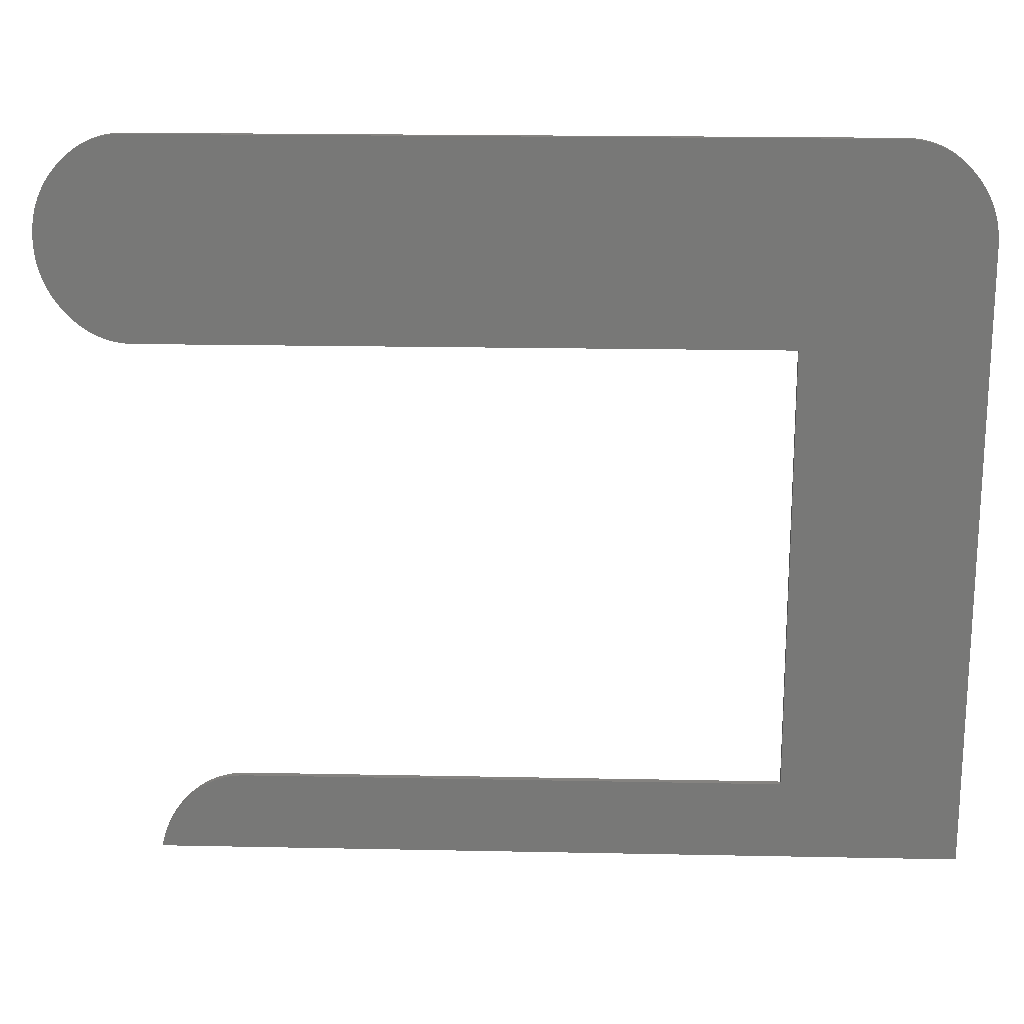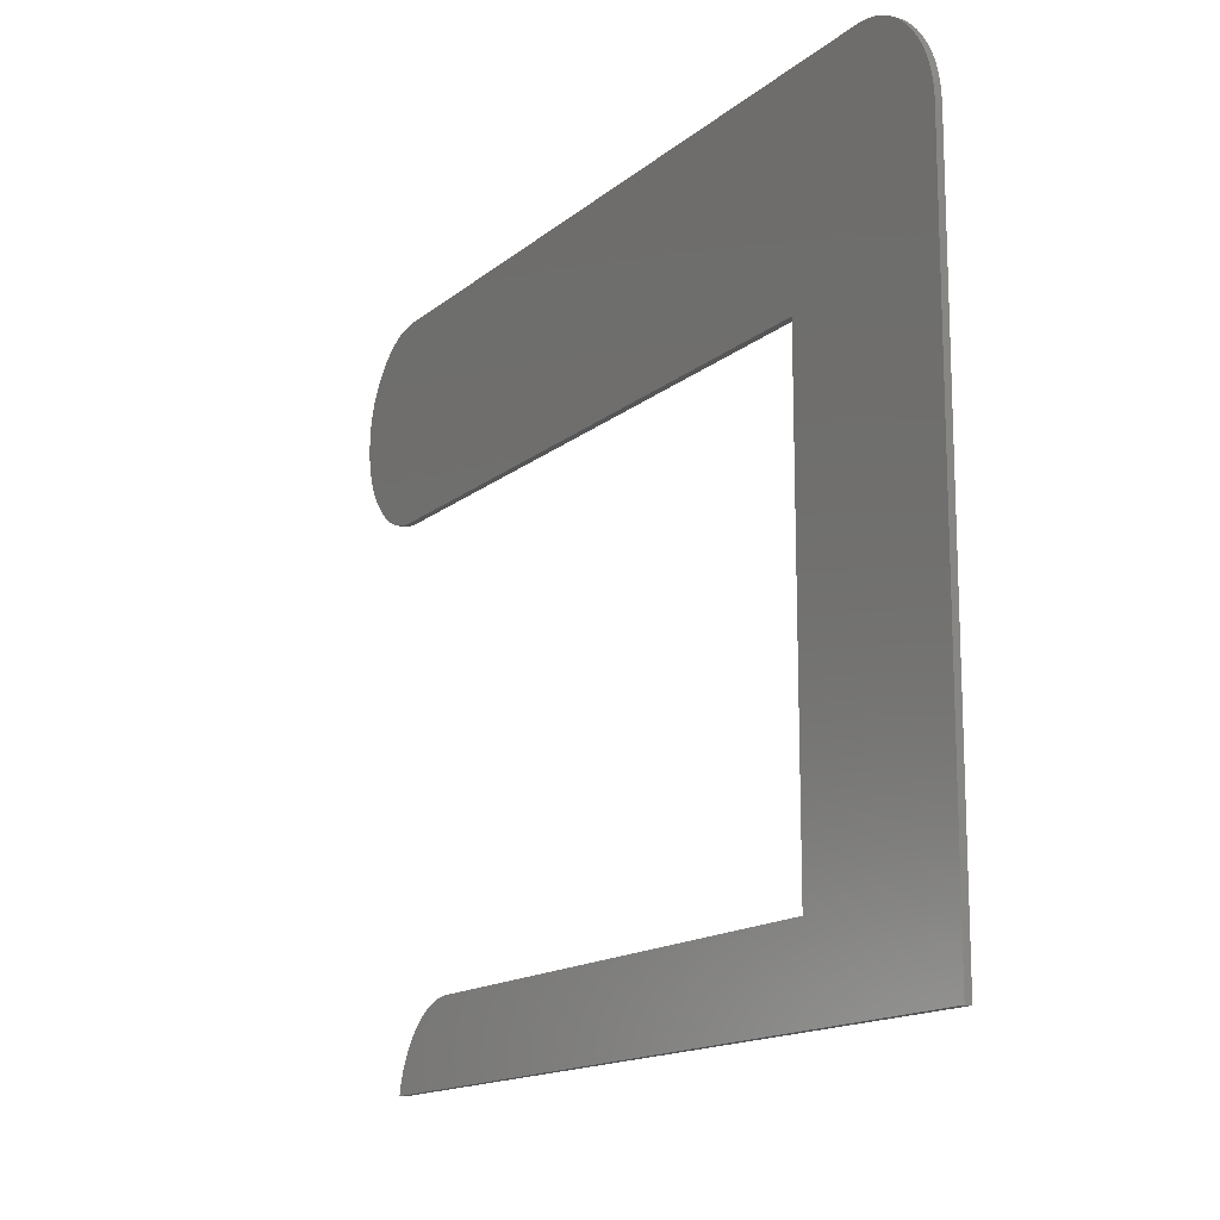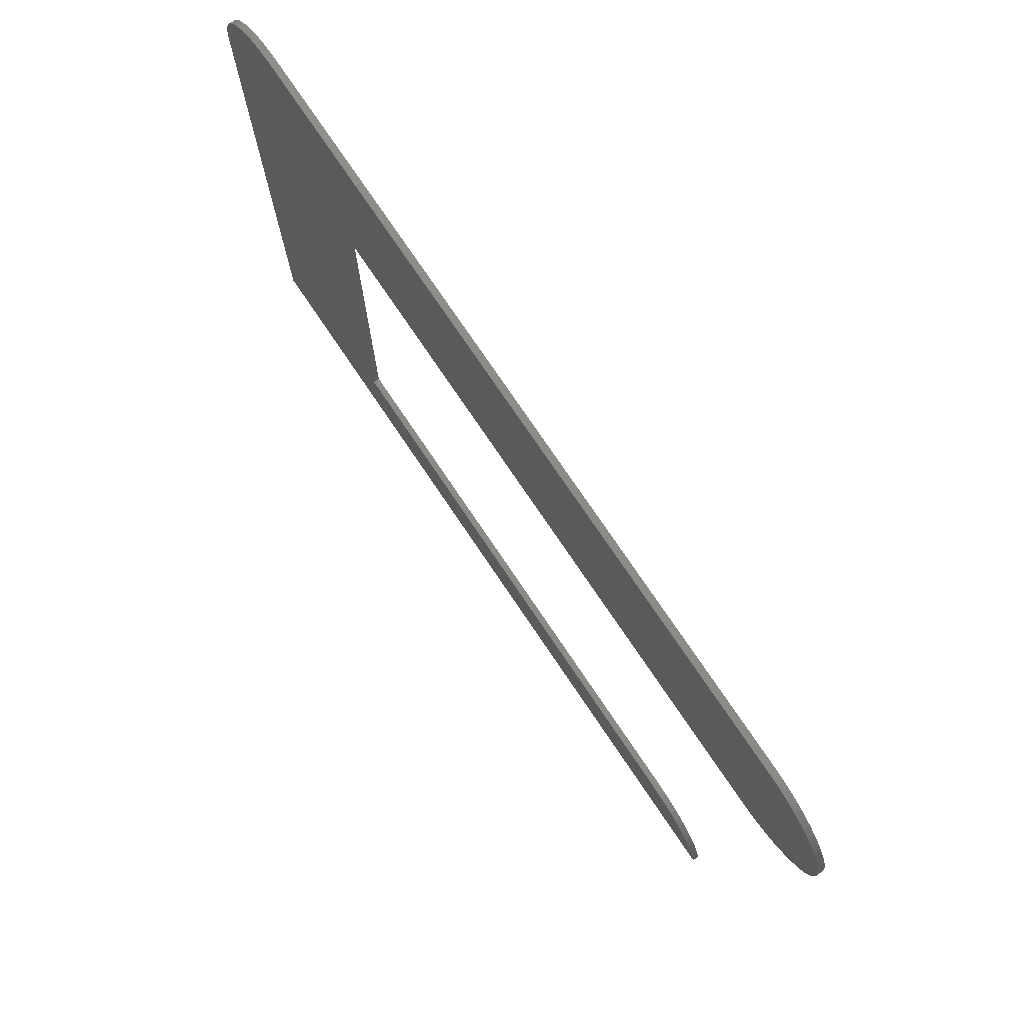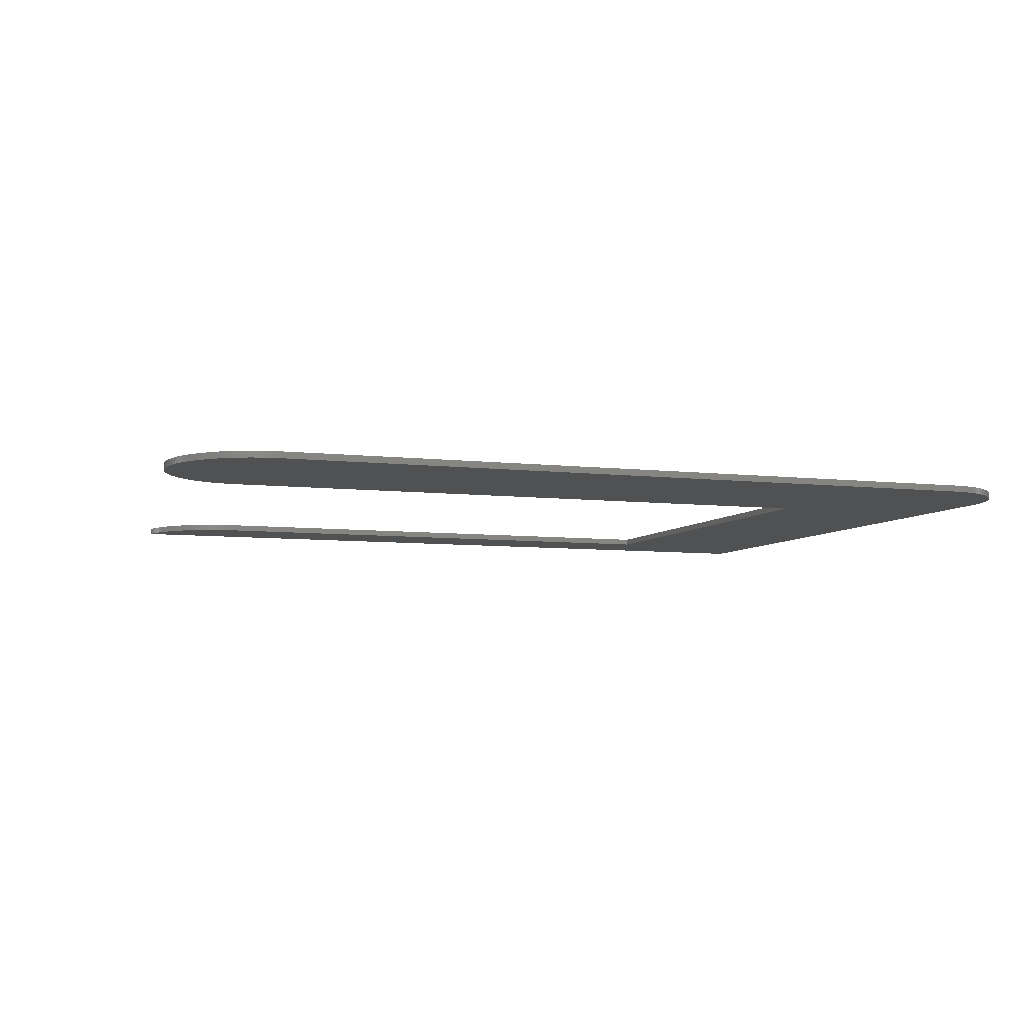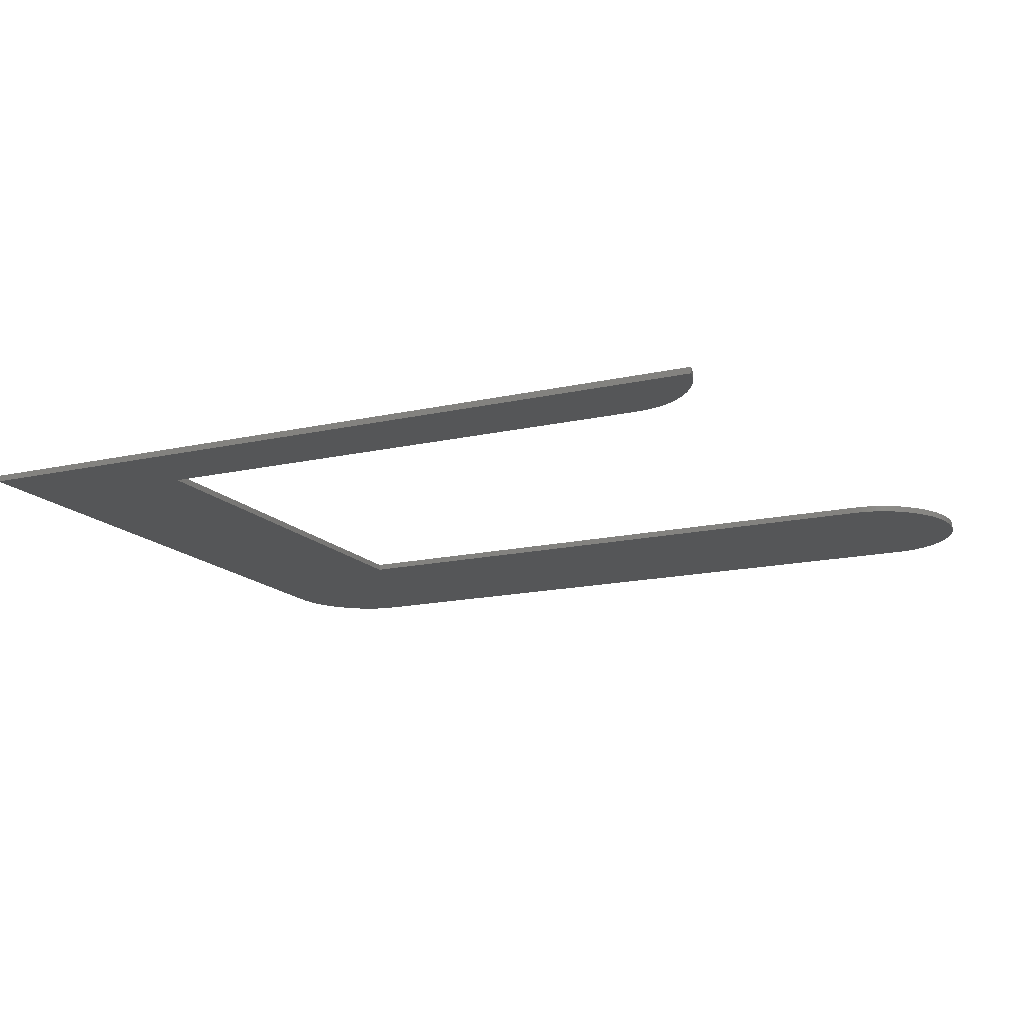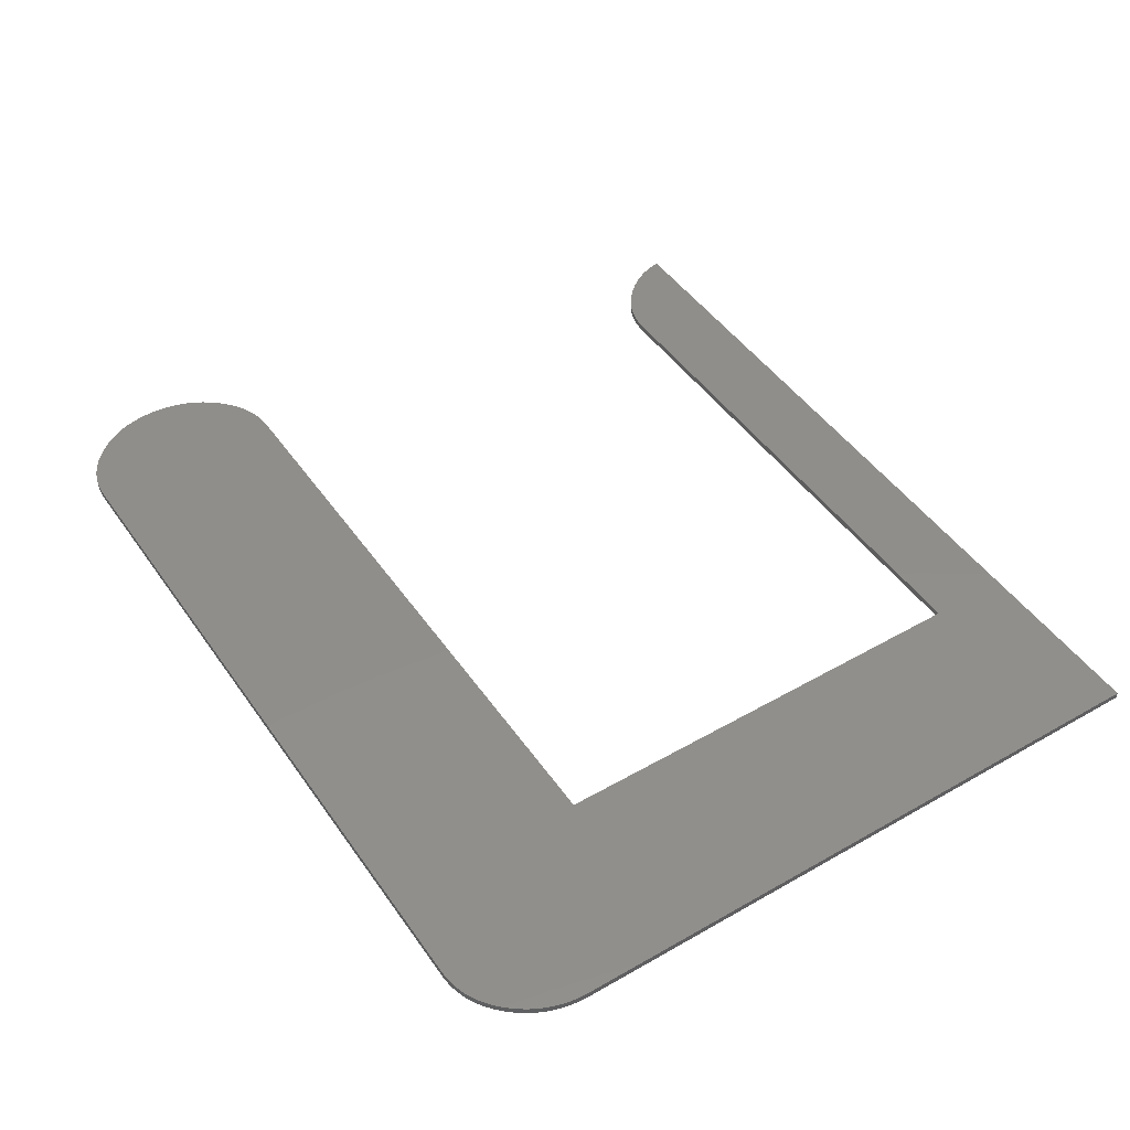
<metadata>
{"format":"stl","ext":"stl","renderer":"f3d","projection":"perspective","resolution":1024,"background":"white","views":[{"elev":19.1,"azim":-177.8,"up":"+Y"},{"elev":-14.8,"azim":-120.9,"up":"+Y"},{"elev":75.7,"azim":56.0,"up":"+Y"},{"elev":-6.5,"azim":159.9,"up":"+Z"},{"elev":-15.7,"azim":25.6,"up":"+Z"},{"elev":46.9,"azim":-123.0,"up":"+Z"}]}
</metadata>
<code>
# stl→obj: 214 verts, 424 faces
v 43.6 -0.2129 -0.391
v 43.66 -0.4787 -0.391
v 43.71 -0.7 -0.391
v 42.73 1.47 -0.391
v 42.89 1.249 -0.391
v 39.58 3.062 -0.391
v 43.05 1.021 -0.391
v 43.19 0.7869 -0.391
v 43.31 0.5464 -0.391
v 42.54 1.685 -0.391
v 42.15 2.076 -0.391
v 42.35 1.889 -0.391
v 39.85 3.054 -0.391
v 41.95 2.247 -0.391
v 41.52 2.541 -0.391
v 41.74 2.402 -0.391
v 40.1 3.029 -0.391
v 41.3 2.663 -0.391
v 40.6 2.932 -0.391
v 41.07 2.769 -0.391
v 40.84 2.858 -0.391
v 40.35 2.989 -0.391
v 43.42 0.2997 -0.391
v 43.52 0.04652 -0.391
v 14.39 3.062 -0.391
v 5.995 -0.7 -0.391
v 8.941 33.2 -0.391
v 9.18 33.27 -0.391
v 8.708 33.11 -0.391
v 45.27 24.36 -0.391
v 45.04 24.27 -0.391
v 44.8 24.2 -0.391
v 45.5 24.46 -0.391
v 44.55 24.14 -0.391
v 45.72 24.59 -0.391
v 44.3 24.1 -0.391
v 45.94 24.73 -0.391
v 44.05 24.07 -0.391
v 46.15 24.88 -0.391
v 43.78 24.07 -0.391
v 46.35 25.05 -0.391
v 46.55 25.24 -0.391
v 46.74 25.44 -0.391
v 46.93 25.66 -0.391
v 47.1 25.88 -0.391
v 47.25 26.11 -0.391
v 47.39 26.34 -0.391
v 47.51 26.58 -0.391
v 47.62 26.83 -0.391
v 47.72 27.08 -0.391
v 47.8 27.34 -0.391
v 47.86 27.61 -0.391
v 47.92 27.88 -0.391
v 47.95 28.16 -0.391
v 47.97 28.44 -0.391
v 47.98 28.73 -0.391
v 43.78 33.4 -0.391
v 47.95 29.31 -0.391
v 47.97 29.02 -0.391
v 47.62 30.64 -0.391
v 47.72 30.38 -0.391
v 46.35 32.41 -0.391
v 46.55 32.23 -0.391
v 46.93 31.81 -0.391
v 47.09 31.59 -0.391
v 47.25 31.36 -0.391
v 47.39 31.12 -0.391
v 46.74 32.02 -0.391
v 46.15 32.59 -0.391
v 44.05 33.39 -0.391
v 45.94 32.74 -0.391
v 44.3 33.37 -0.391
v 45.72 32.88 -0.391
v 44.55 33.33 -0.391
v 45.5 33 -0.391
v 44.8 33.27 -0.391
v 45.27 33.11 -0.391
v 45.04 33.2 -0.391
v 47.51 30.88 -0.391
v 47.8 30.13 -0.391
v 47.86 29.86 -0.391
v 47.92 29.59 -0.391
v 14.39 24.07 -0.391
v 10.19 33.4 -0.391
v 8.48 33 -0.391
v 9.425 33.33 -0.391
v 8.258 32.88 -0.391
v 9.676 33.37 -0.391
v 8.042 32.74 -0.391
v 9.932 33.39 -0.391
v 7.831 32.59 -0.391
v 7.626 32.41 -0.391
v 7.427 32.23 -0.391
v 7.234 32.02 -0.391
v 7.05 31.81 -0.391
v 6.882 31.59 -0.391
v 6.728 31.36 -0.391
v 6.589 31.12 -0.391
v 6.464 30.88 -0.391
v 6.354 30.64 -0.391
v 6.259 30.38 -0.391
v 6.178 30.13 -0.391
v 6.113 29.86 -0.391
v 6.061 29.59 -0.391
v 6.025 29.31 -0.391
v 6.003 29.02 -0.391
v 5.995 28.73 -0.391
v 43.71 -0.7 -0.091
v 43.66 -0.4787 -0.091
v 43.6 -0.2129 -0.091
v 39.58 3.062 -0.091
v 42.89 1.249 -0.091
v 42.73 1.47 -0.091
v 43.19 0.7869 -0.091
v 43.05 1.021 -0.091
v 43.31 0.5464 -0.091
v 42.54 1.685 -0.091
v 42.35 1.889 -0.091
v 42.15 2.076 -0.091
v 41.95 2.247 -0.091
v 39.85 3.054 -0.091
v 40.1 3.029 -0.091
v 41.74 2.402 -0.091
v 41.52 2.541 -0.091
v 41.07 2.769 -0.091
v 40.6 2.932 -0.091
v 41.3 2.663 -0.091
v 40.84 2.858 -0.091
v 40.35 2.989 -0.091
v 43.42 0.2997 -0.091
v 43.52 0.04652 -0.091
v 14.39 3.062 -0.091
v 5.995 -0.7 -0.091
v 8.708 33.11 -0.091
v 9.18 33.27 -0.091
v 8.941 33.2 -0.091
v 44.8 24.2 -0.091
v 45.04 24.27 -0.091
v 45.27 24.36 -0.091
v 45.5 24.46 -0.091
v 44.55 24.14 -0.091
v 45.72 24.59 -0.091
v 44.3 24.1 -0.091
v 45.94 24.73 -0.091
v 44.05 24.07 -0.091
v 46.15 24.88 -0.091
v 43.78 24.07 -0.091
v 46.35 25.05 -0.091
v 46.55 25.24 -0.091
v 46.74 25.44 -0.091
v 46.93 25.66 -0.091
v 47.1 25.88 -0.091
v 47.25 26.11 -0.091
v 47.39 26.34 -0.091
v 47.51 26.58 -0.091
v 47.62 26.83 -0.091
v 47.72 27.08 -0.091
v 47.8 27.34 -0.091
v 47.86 27.61 -0.091
v 47.92 27.88 -0.091
v 47.95 28.16 -0.091
v 47.97 28.44 -0.091
v 47.98 28.73 -0.091
v 47.97 29.02 -0.091
v 47.95 29.31 -0.091
v 43.78 33.4 -0.091
v 47.72 30.38 -0.091
v 47.62 30.64 -0.091
v 46.55 32.23 -0.091
v 46.35 32.41 -0.091
v 47.09 31.59 -0.091
v 46.93 31.81 -0.091
v 47.39 31.12 -0.091
v 47.25 31.36 -0.091
v 46.74 32.02 -0.091
v 46.15 32.59 -0.091
v 45.94 32.74 -0.091
v 44.05 33.39 -0.091
v 44.3 33.37 -0.091
v 45.72 32.88 -0.091
v 44.55 33.33 -0.091
v 44.8 33.27 -0.091
v 45.5 33 -0.091
v 45.04 33.2 -0.091
v 45.27 33.11 -0.091
v 47.51 30.88 -0.091
v 47.8 30.13 -0.091
v 47.86 29.86 -0.091
v 47.92 29.59 -0.091
v 14.39 24.07 -0.091
v 10.19 33.4 -0.091
v 8.48 33 -0.091
v 9.425 33.33 -0.091
v 8.258 32.88 -0.091
v 9.676 33.37 -0.091
v 8.042 32.74 -0.091
v 9.932 33.39 -0.091
v 7.831 32.59 -0.091
v 7.626 32.41 -0.091
v 7.427 32.23 -0.091
v 7.234 32.02 -0.091
v 7.05 31.81 -0.091
v 6.882 31.59 -0.091
v 6.728 31.36 -0.091
v 6.589 31.12 -0.091
v 6.464 30.88 -0.091
v 6.354 30.64 -0.091
v 6.259 30.38 -0.091
v 6.178 30.13 -0.091
v 6.113 29.86 -0.091
v 6.061 29.59 -0.091
v 6.025 29.31 -0.091
v 6.003 29.02 -0.091
v 5.995 28.73 -0.091
f 1 2 3
f 4 5 6
f 6 7 8
f 6 5 7
f 9 6 8
f 4 6 10
f 6 11 12
f 13 14 6
f 15 16 17
f 18 19 20
f 20 19 21
f 18 22 19
f 18 15 22
f 22 15 17
f 17 16 13
f 13 16 14
f 6 14 11
f 10 6 12
f 9 23 6
f 6 23 24
f 1 6 24
f 1 3 6
f 6 3 25
f 25 3 26
f 27 28 29
f 30 31 32
f 32 33 30
f 32 34 33
f 33 34 35
f 35 34 36
f 37 35 36
f 38 37 36
f 38 39 37
f 38 40 39
f 39 40 41
f 41 40 42
f 42 40 43
f 43 40 44
f 44 40 45
f 45 40 46
f 46 40 47
f 47 40 48
f 48 40 49
f 49 40 50
f 50 40 51
f 51 40 52
f 52 40 53
f 53 40 54
f 54 40 55
f 55 40 56
f 57 58 59
f 60 61 57
f 57 62 63
f 57 64 65
f 66 67 57
f 66 57 65
f 64 57 68
f 68 57 63
f 57 69 62
f 70 71 69
f 70 72 71
f 71 72 73
f 73 72 74
f 75 74 76
f 77 76 78
f 77 75 76
f 75 73 74
f 57 70 69
f 79 57 67
f 79 60 57
f 57 61 80
f 81 57 80
f 81 82 57
f 57 82 58
f 56 57 59
f 56 40 57
f 57 40 83
f 84 57 83
f 85 29 28
f 86 85 28
f 86 87 85
f 86 88 87
f 87 88 89
f 89 88 90
f 91 89 90
f 84 91 90
f 84 92 91
f 84 93 92
f 84 94 93
f 84 95 94
f 84 96 95
f 84 97 96
f 84 98 97
f 84 99 98
f 84 100 99
f 84 101 100
f 84 102 101
f 84 103 102
f 84 104 103
f 84 105 104
f 84 106 105
f 84 107 106
f 84 83 107
f 107 83 26
f 26 83 25
f 108 109 110
f 111 112 113
f 114 115 111
f 115 112 111
f 114 111 116
f 117 111 113
f 118 119 111
f 111 120 121
f 122 123 124
f 125 126 127
f 128 126 125
f 126 129 127
f 129 124 127
f 122 124 129
f 121 123 122
f 120 123 121
f 119 120 111
f 118 111 117
f 111 130 116
f 131 130 111
f 131 111 110
f 111 108 110
f 132 108 111
f 133 108 132
f 134 135 136
f 137 138 139
f 139 140 137
f 140 141 137
f 142 141 140
f 143 141 142
f 143 142 144
f 143 144 145
f 144 146 145
f 146 147 145
f 148 147 146
f 149 147 148
f 150 147 149
f 151 147 150
f 152 147 151
f 153 147 152
f 154 147 153
f 155 147 154
f 156 147 155
f 157 147 156
f 158 147 157
f 159 147 158
f 160 147 159
f 161 147 160
f 162 147 161
f 163 147 162
f 164 165 166
f 166 167 168
f 169 170 166
f 171 172 166
f 166 173 174
f 171 166 174
f 175 166 172
f 169 166 175
f 170 176 166
f 176 177 178
f 177 179 178
f 180 179 177
f 181 179 180
f 182 181 183
f 184 182 185
f 182 183 185
f 181 180 183
f 176 178 166
f 173 166 186
f 166 168 186
f 187 167 166
f 187 166 188
f 166 189 188
f 165 189 166
f 164 166 163
f 166 147 163
f 190 147 166
f 190 166 191
f 135 134 192
f 135 192 193
f 192 194 193
f 194 195 193
f 196 195 194
f 197 195 196
f 197 196 198
f 197 198 191
f 198 199 191
f 199 200 191
f 200 201 191
f 201 202 191
f 202 203 191
f 203 204 191
f 204 205 191
f 205 206 191
f 206 207 191
f 207 208 191
f 208 209 191
f 209 210 191
f 210 211 191
f 211 212 191
f 212 213 191
f 213 214 191
f 214 190 191
f 133 190 214
f 132 190 133
f 1 109 2
f 1 110 109
f 24 110 1
f 24 131 110
f 23 131 24
f 23 130 131
f 9 130 23
f 9 116 130
f 8 116 9
f 8 114 116
f 7 114 8
f 7 115 114
f 5 115 7
f 5 112 115
f 4 112 5
f 4 113 112
f 10 113 4
f 10 117 113
f 12 117 10
f 12 118 117
f 11 118 12
f 11 119 118
f 14 119 11
f 14 120 119
f 16 120 14
f 16 123 120
f 15 123 16
f 15 124 123
f 18 124 15
f 18 127 124
f 20 127 18
f 20 125 127
f 21 125 20
f 21 128 125
f 19 128 21
f 19 126 128
f 22 126 19
f 22 129 126
f 17 129 22
f 17 122 129
f 13 122 17
f 13 121 122
f 6 121 13
f 6 111 121
f 25 111 6
f 25 132 111
f 83 132 25
f 83 190 132
f 40 190 83
f 40 147 190
f 38 147 40
f 38 145 147
f 36 145 38
f 36 143 145
f 34 143 36
f 34 141 143
f 32 141 34
f 32 137 141
f 31 137 32
f 31 138 137
f 30 138 31
f 30 139 138
f 33 139 30
f 33 140 139
f 35 140 33
f 35 142 140
f 37 142 35
f 37 144 142
f 39 144 37
f 39 146 144
f 41 146 39
f 41 148 146
f 42 148 41
f 42 149 148
f 43 149 42
f 43 150 149
f 44 150 43
f 44 151 150
f 45 151 44
f 45 152 151
f 46 152 45
f 46 153 152
f 47 153 46
f 47 154 153
f 48 154 47
f 48 155 154
f 49 155 48
f 49 156 155
f 50 156 49
f 50 157 156
f 51 157 50
f 51 158 157
f 52 158 51
f 52 159 158
f 53 159 52
f 53 160 159
f 54 160 53
f 54 161 160
f 55 161 54
f 55 162 161
f 56 162 55
f 56 163 162
f 59 163 56
f 59 164 163
f 58 164 59
f 58 165 164
f 82 165 58
f 82 189 165
f 81 189 82
f 81 188 189
f 80 188 81
f 80 187 188
f 61 187 80
f 61 167 187
f 60 167 61
f 60 168 167
f 79 168 60
f 79 186 168
f 67 186 79
f 67 173 186
f 66 173 67
f 66 174 173
f 65 174 66
f 65 171 174
f 64 171 65
f 64 172 171
f 68 172 64
f 68 175 172
f 63 175 68
f 63 169 175
f 62 169 63
f 62 170 169
f 69 170 62
f 69 176 170
f 71 176 69
f 71 177 176
f 73 177 71
f 73 180 177
f 75 180 73
f 75 183 180
f 77 183 75
f 77 185 183
f 78 185 77
f 78 184 185
f 76 184 78
f 76 182 184
f 74 182 76
f 74 181 182
f 72 181 74
f 72 179 181
f 70 179 72
f 70 178 179
f 57 178 70
f 57 166 178
f 84 166 57
f 84 191 166
f 90 191 84
f 90 197 191
f 88 197 90
f 88 195 197
f 86 195 88
f 86 193 195
f 28 193 86
f 28 135 193
f 27 135 28
f 27 136 135
f 29 136 27
f 29 134 136
f 85 134 29
f 85 192 134
f 87 192 85
f 87 194 192
f 89 194 87
f 89 196 194
f 91 196 89
f 91 198 196
f 92 198 91
f 92 199 198
f 93 199 92
f 93 200 199
f 94 200 93
f 94 201 200
f 95 201 94
f 95 202 201
f 96 202 95
f 96 203 202
f 97 203 96
f 97 204 203
f 98 204 97
f 98 205 204
f 99 205 98
f 99 206 205
f 100 206 99
f 100 207 206
f 101 207 100
f 101 208 207
f 102 208 101
f 102 209 208
f 103 209 102
f 103 210 209
f 104 210 103
f 104 211 210
f 105 211 104
f 105 212 211
f 106 212 105
f 106 213 212
f 107 213 106
f 107 214 213
f 26 214 107
f 26 133 214
f 3 133 26
f 3 108 133
f 2 108 3
f 2 109 108

</code>
